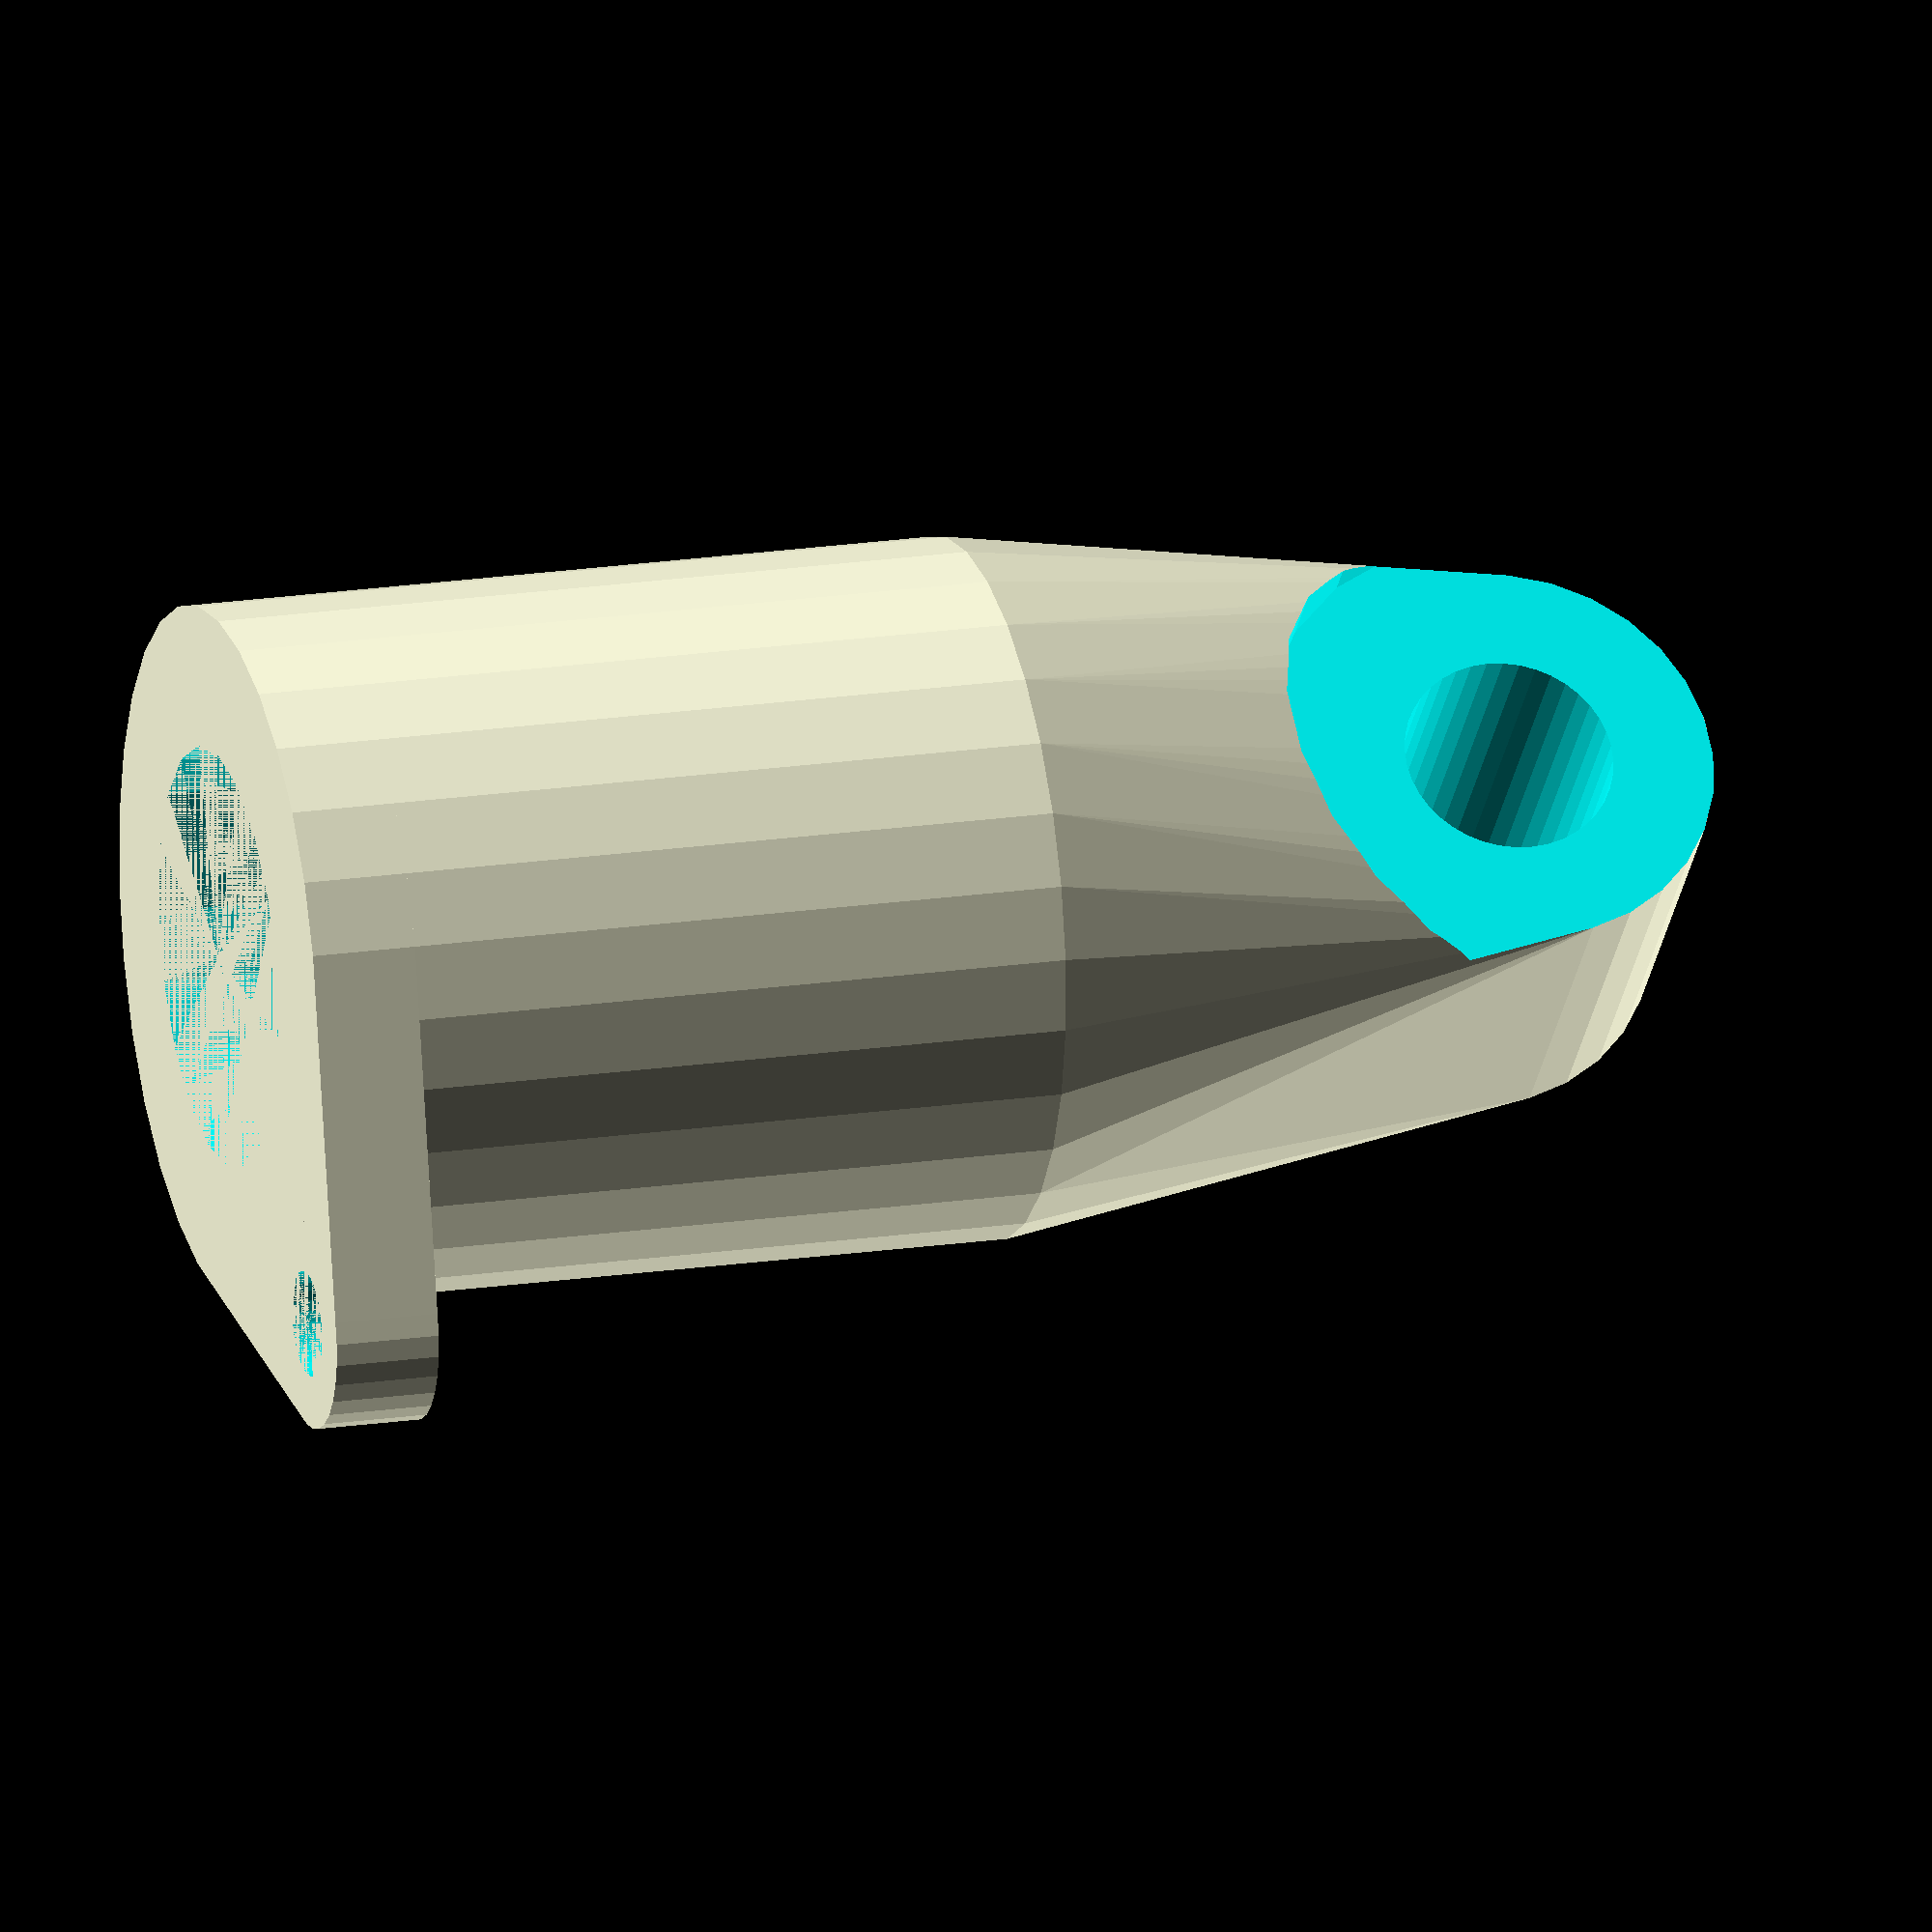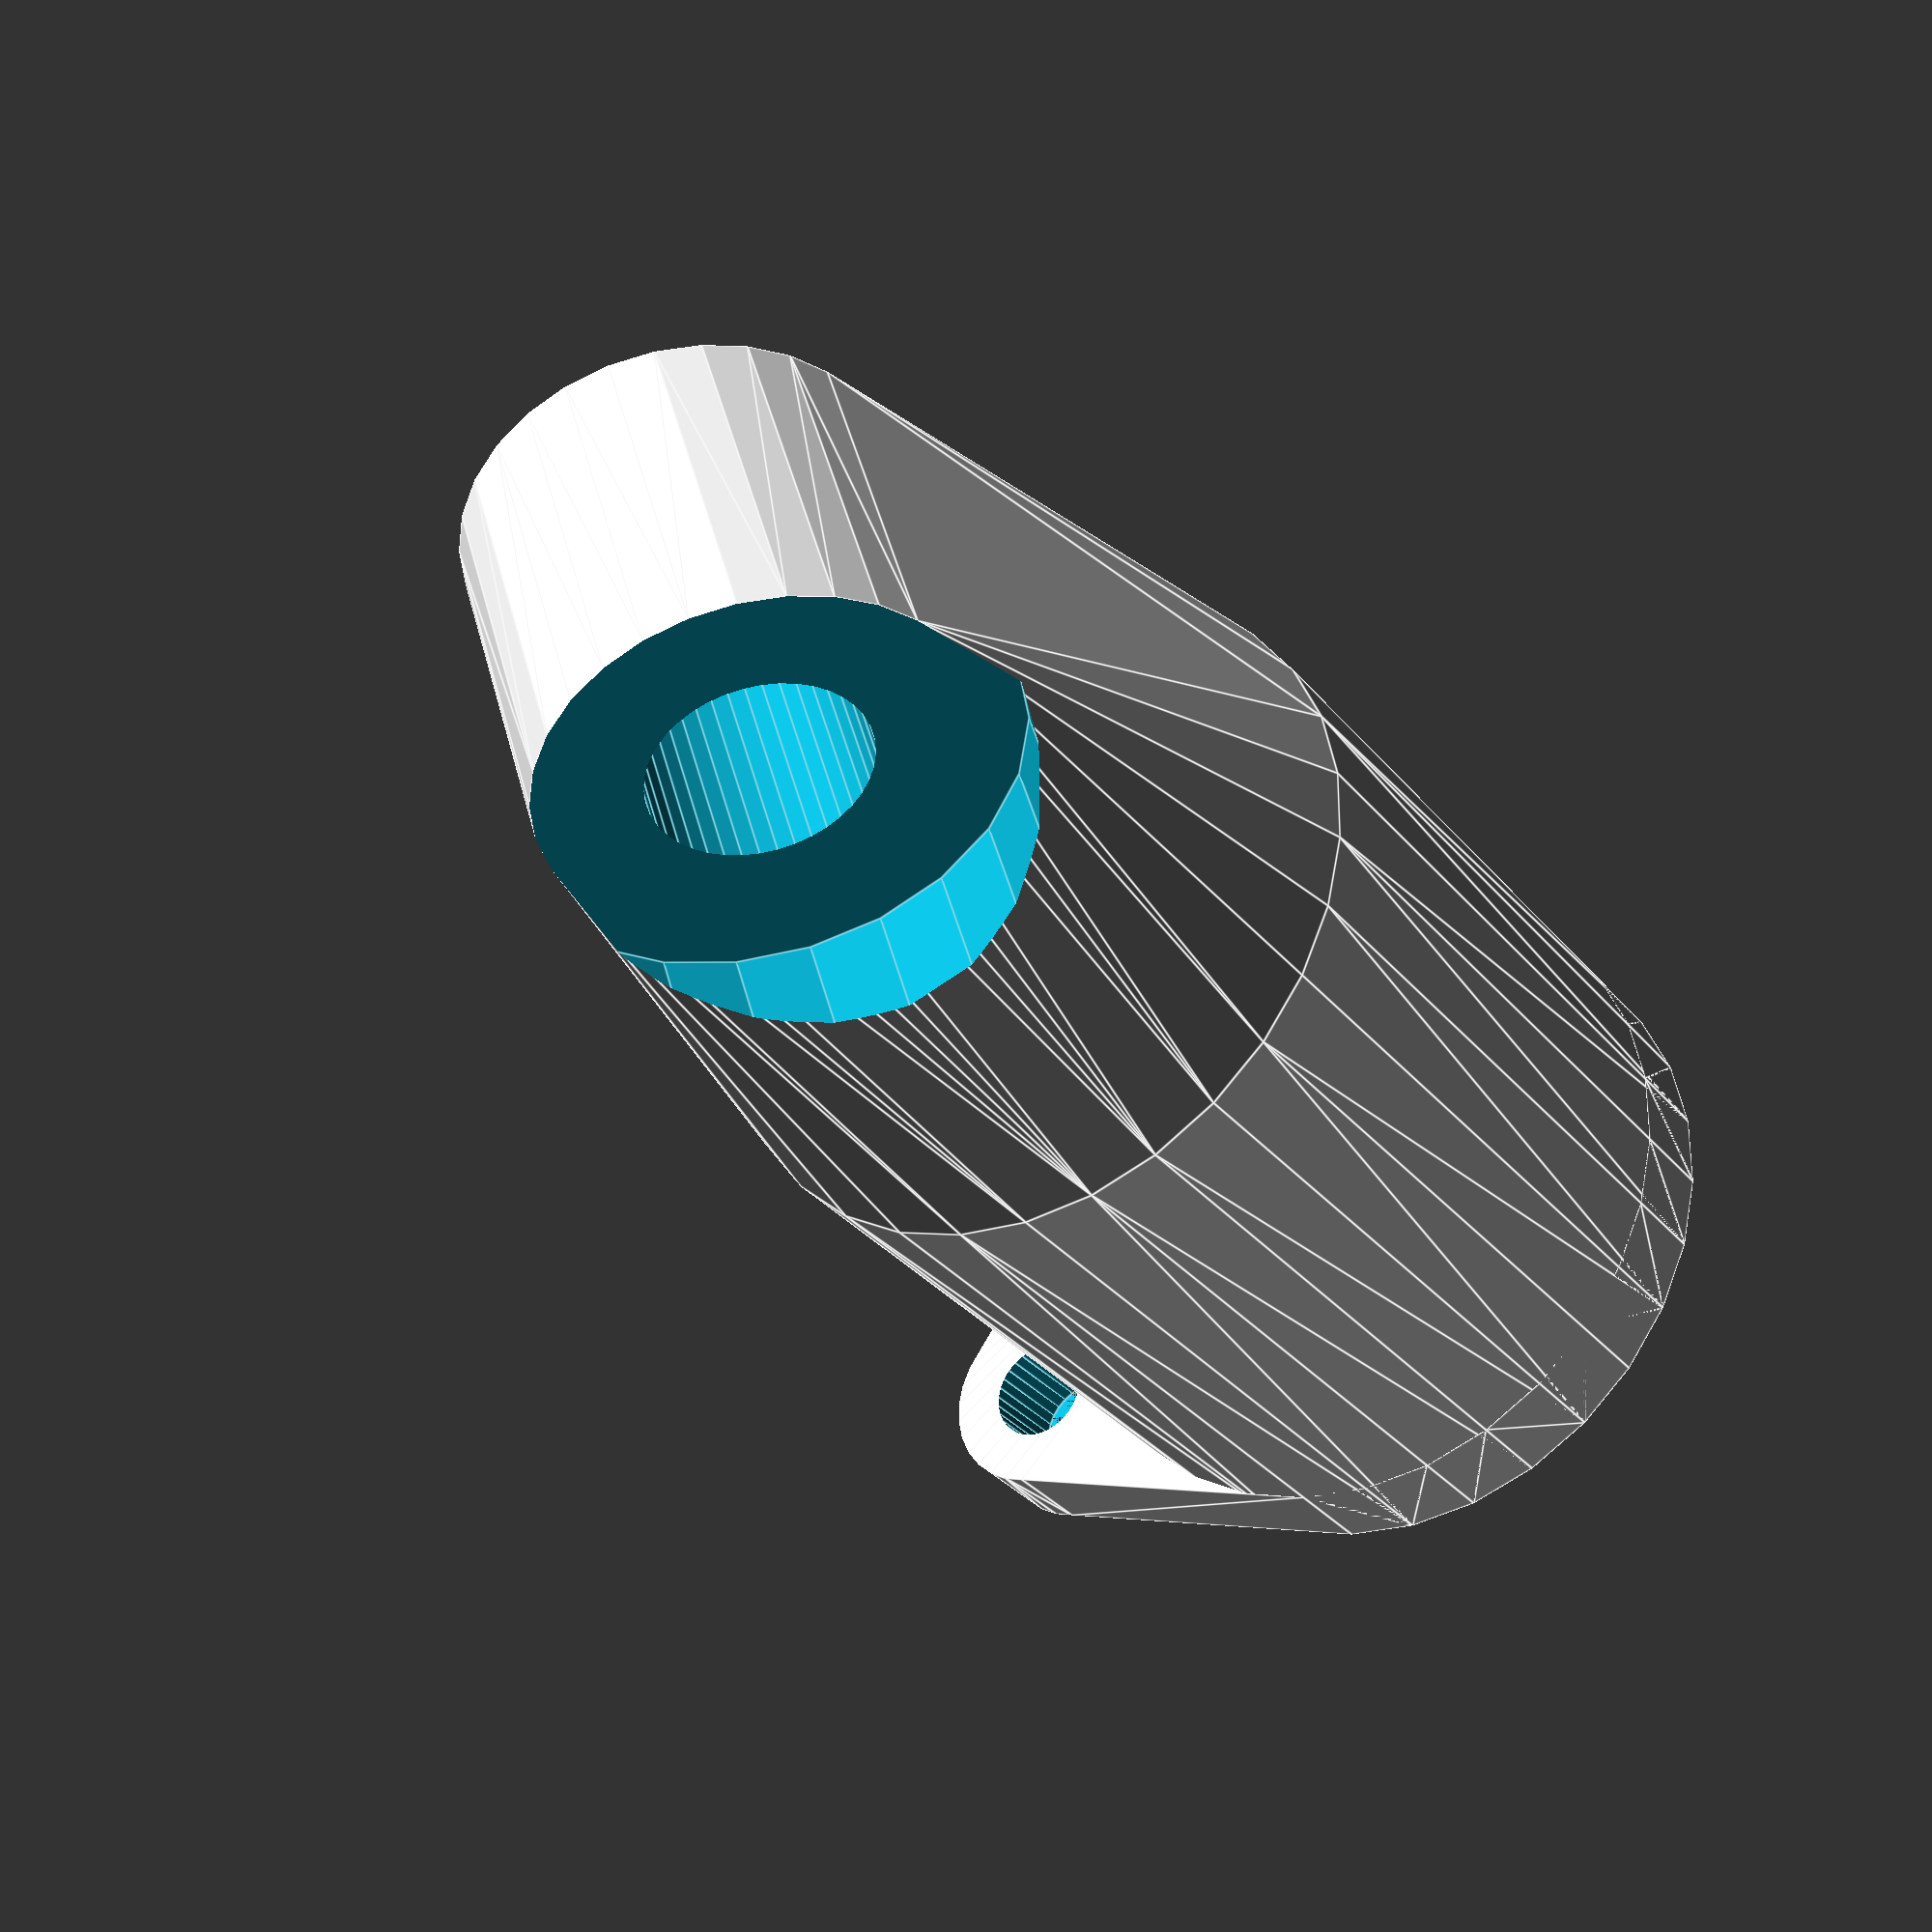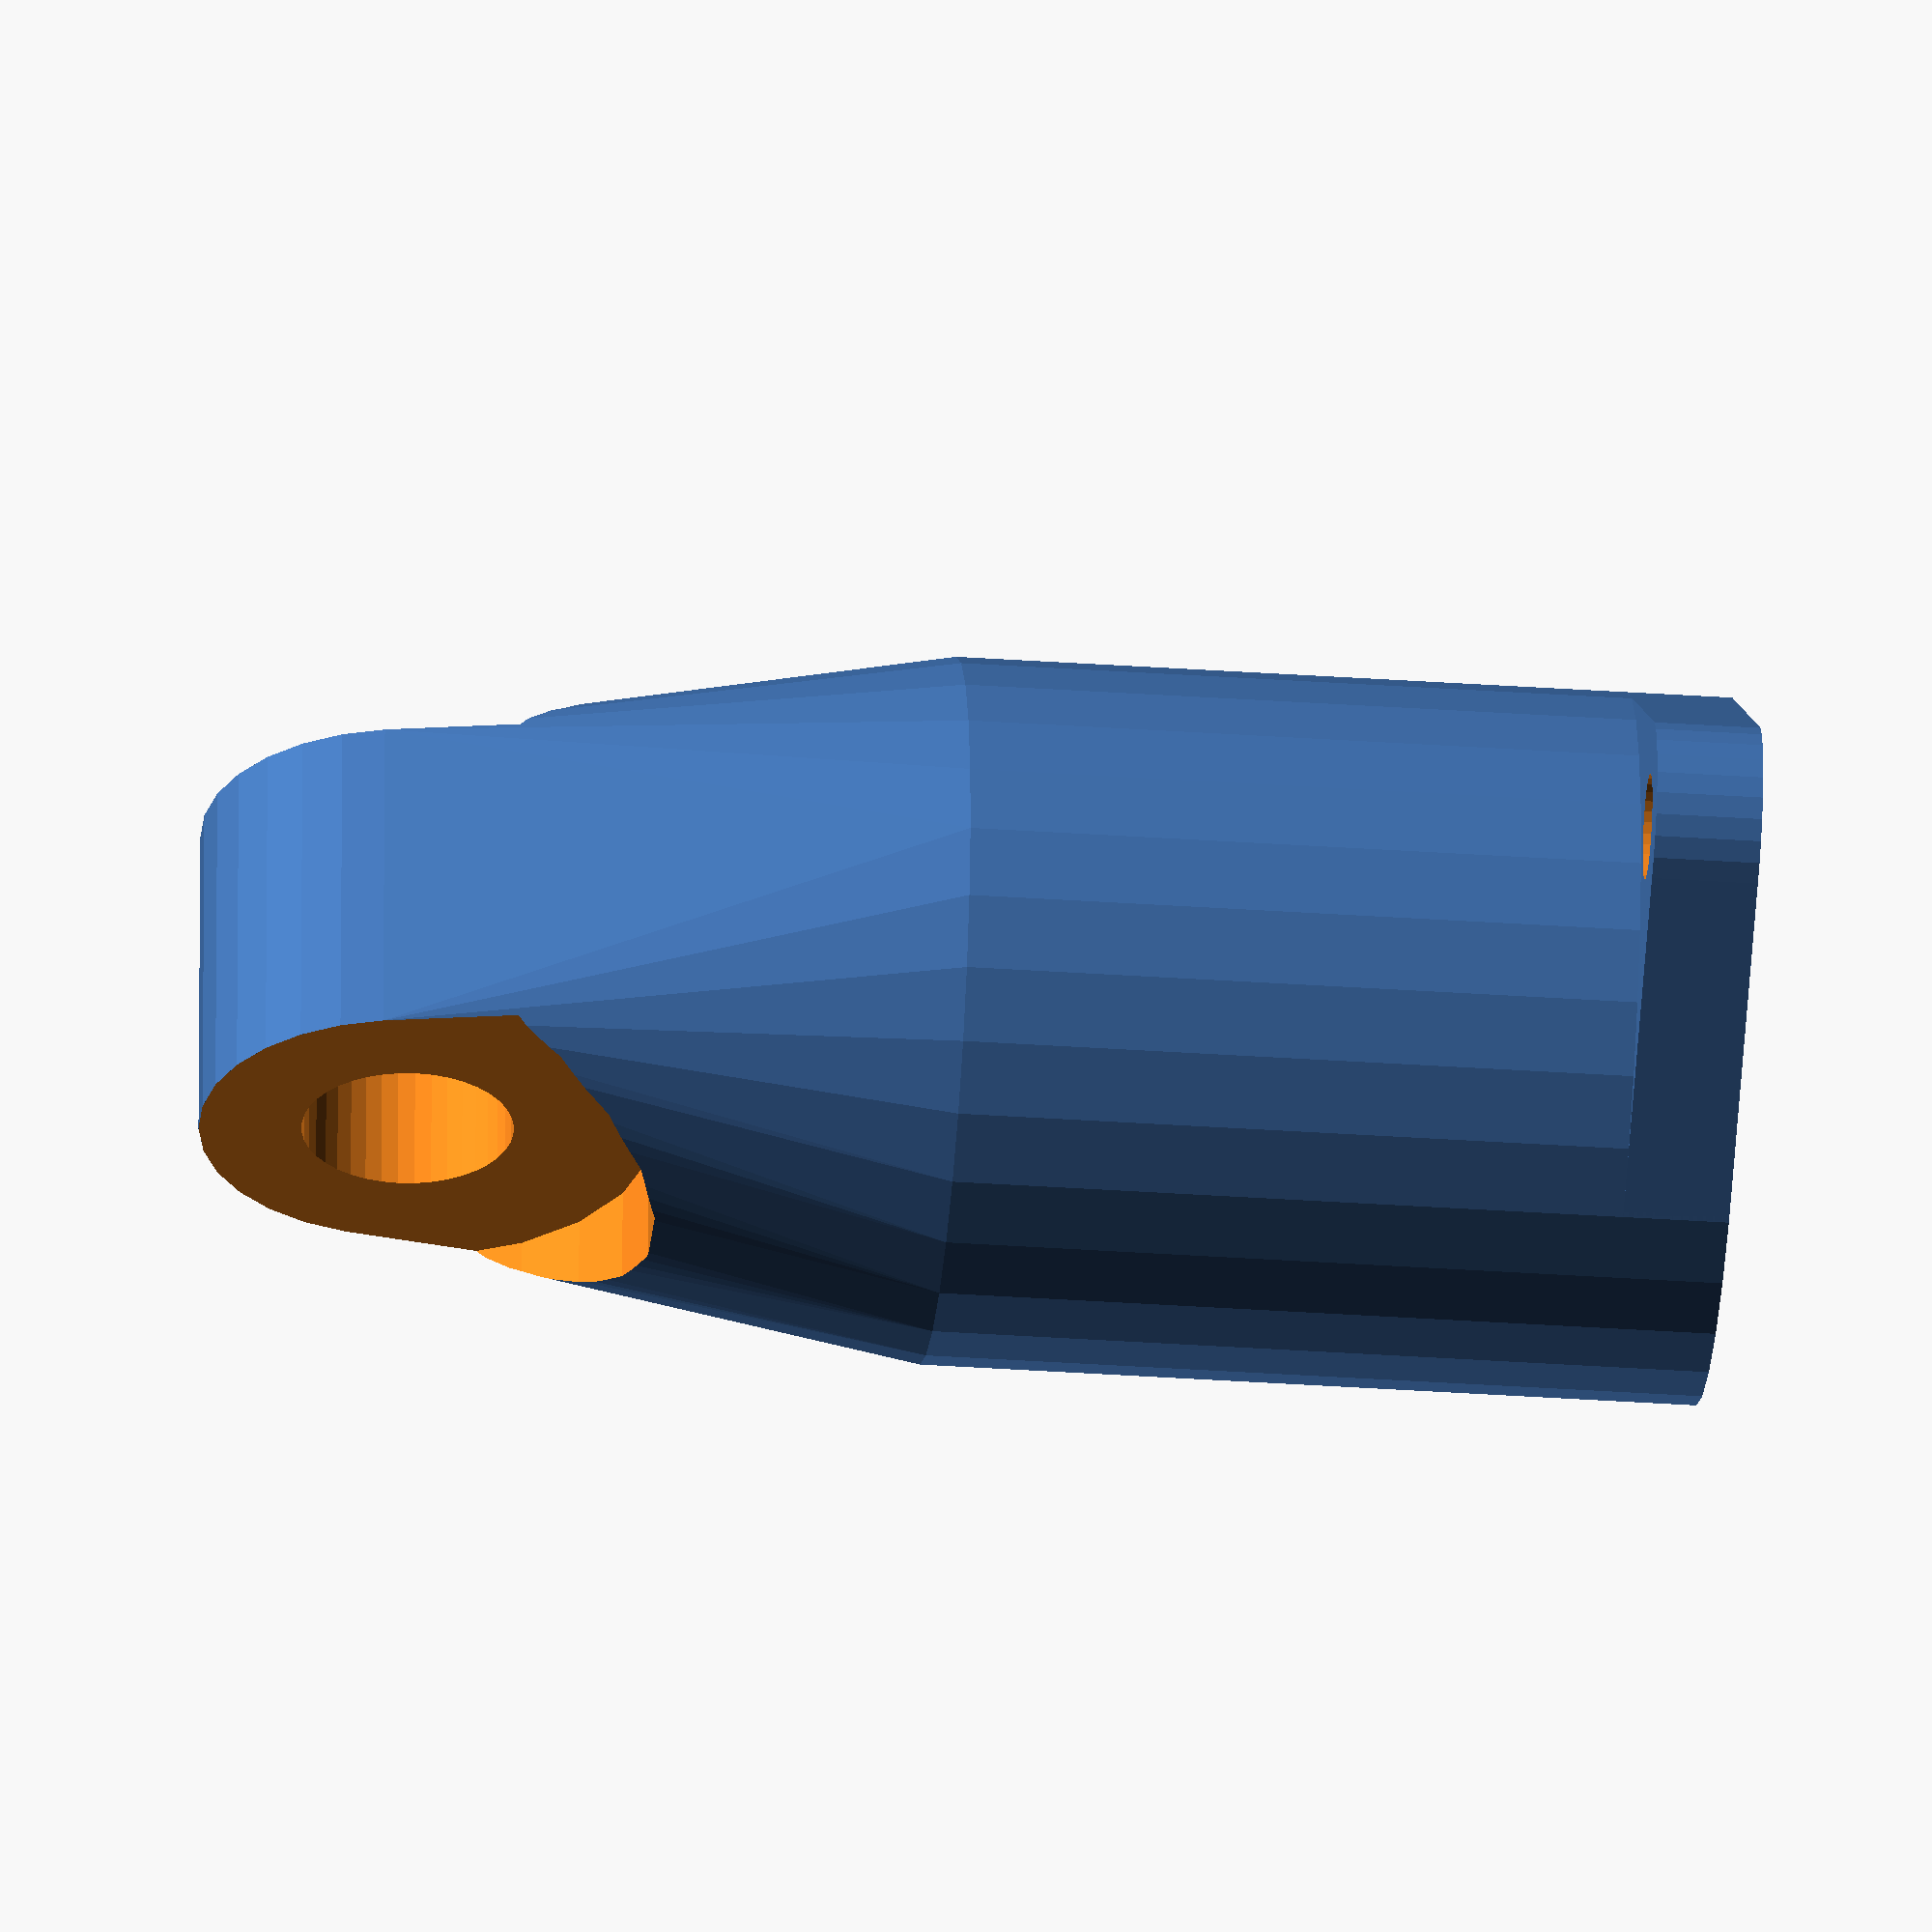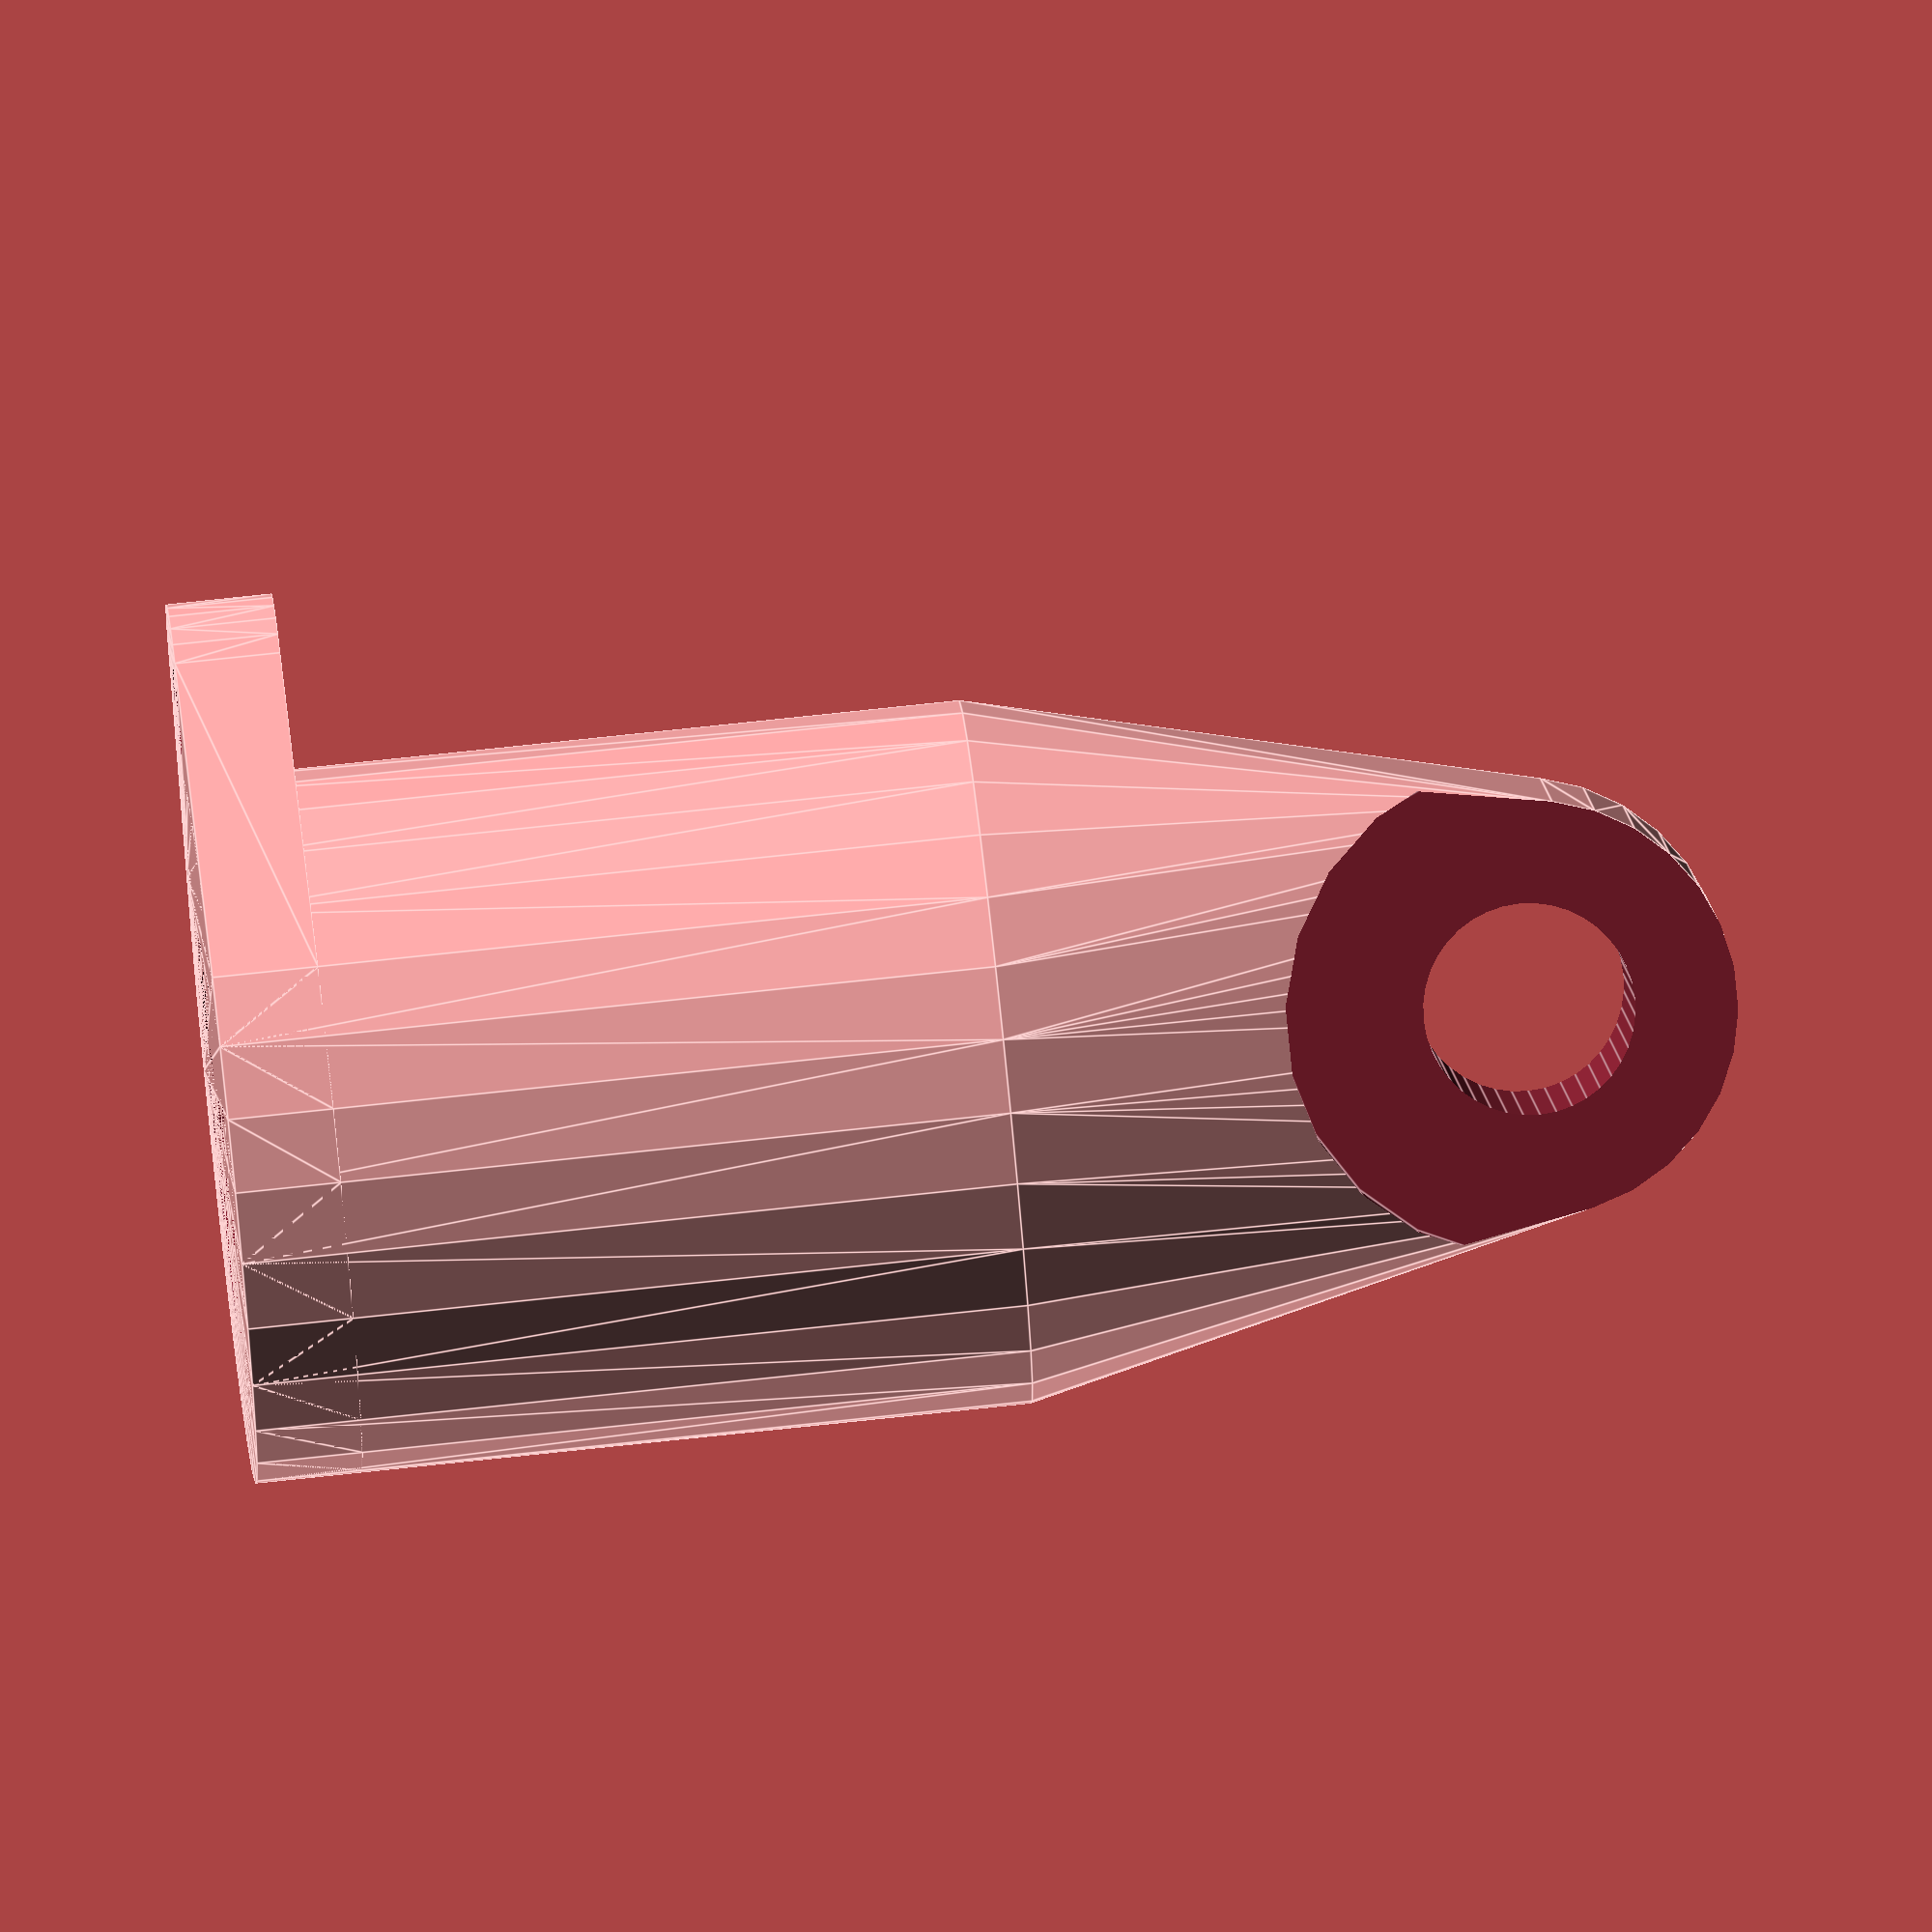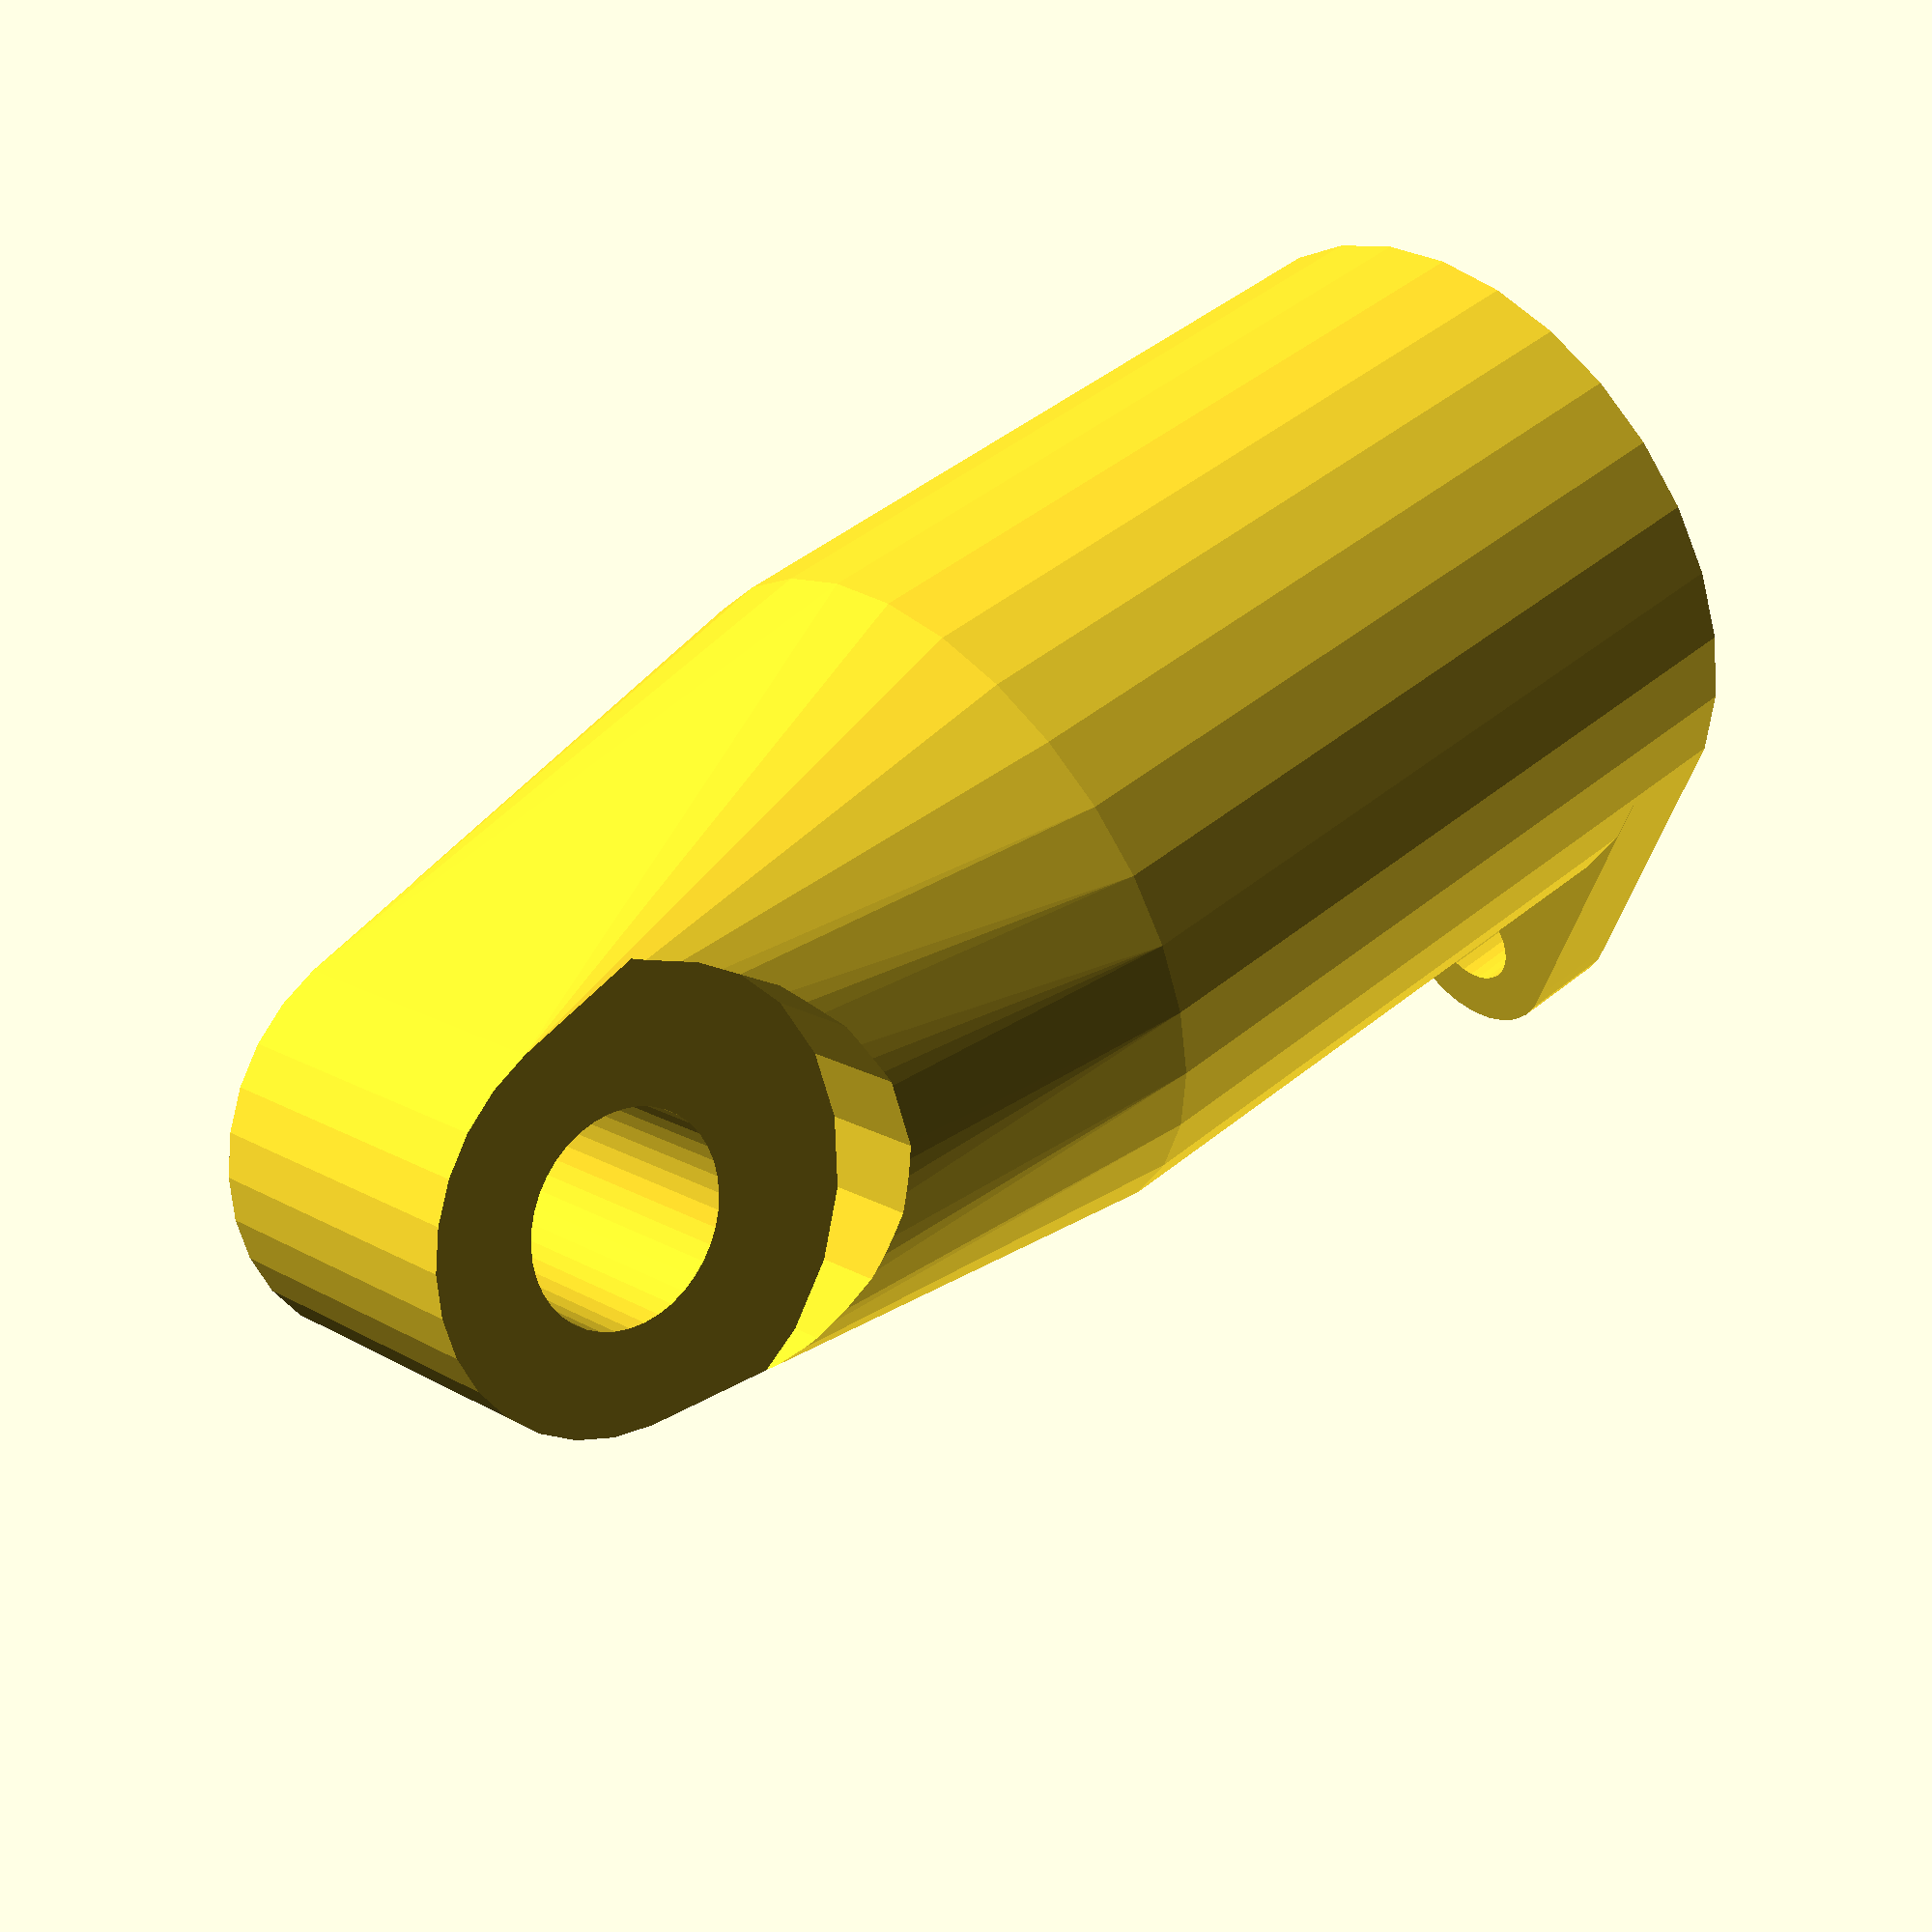
<openscad>


difference()
{
    union()
    {
    hull()
    {
        cylinder(r=20/2, h=22);
        translate([0,9.6/2,37]) rotate([90,0,0]) cylinder(r=11.8/2, h=9.6, $fn=30);
        
    }
    hull()
    {
        cylinder(r=20/2, h=3);
        translate([12,0,0]) cylinder(r=3,h=3,$fn=30);
    }
    }
    
    translate([0,15/2,37]) rotate([90,0,0]) cylinder(r=3, h=15, $fn=40);
    translate([0,-9.6/2,37]) rotate([90,0,0]) cylinder(r=14/2, h=9.6);
    translate([0,9.6+9.6/2,37]) rotate([90,0,0]) cylinder(r=14/2, h=9.6);
    cylinder(r=12/2,h=22);
    translate([0,0,22])sphere(r=12/2);

    translate([12,0,0]) cylinder(r=1.5,h=30,$fn=30);
    
    //cube(30);
}
</openscad>
<views>
elev=341.5 azim=138.0 roll=253.7 proj=o view=solid
elev=212.5 azim=342.7 roll=147.4 proj=p view=edges
elev=34.6 azim=3.4 roll=84.7 proj=o view=solid
elev=104.9 azim=161.0 roll=276.1 proj=o view=edges
elev=135.5 azim=249.3 roll=133.9 proj=p view=solid
</views>
